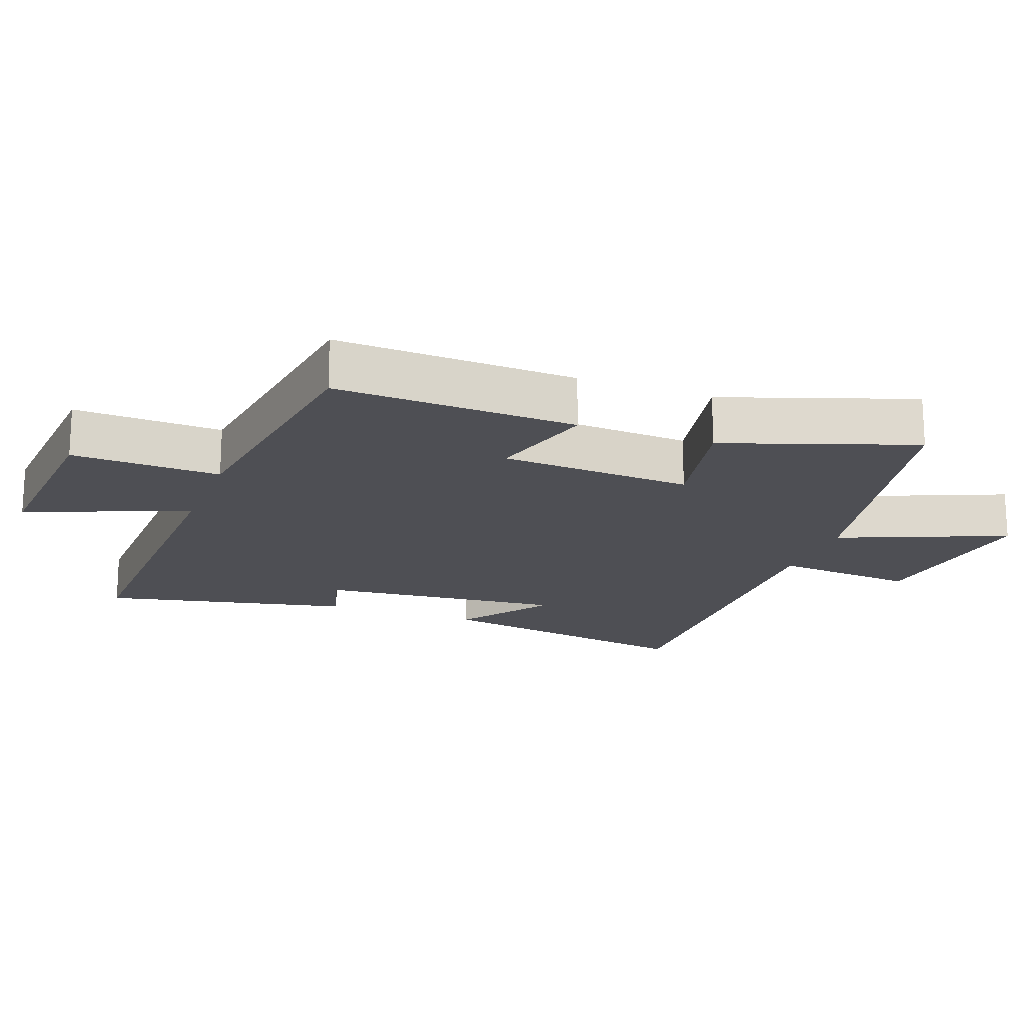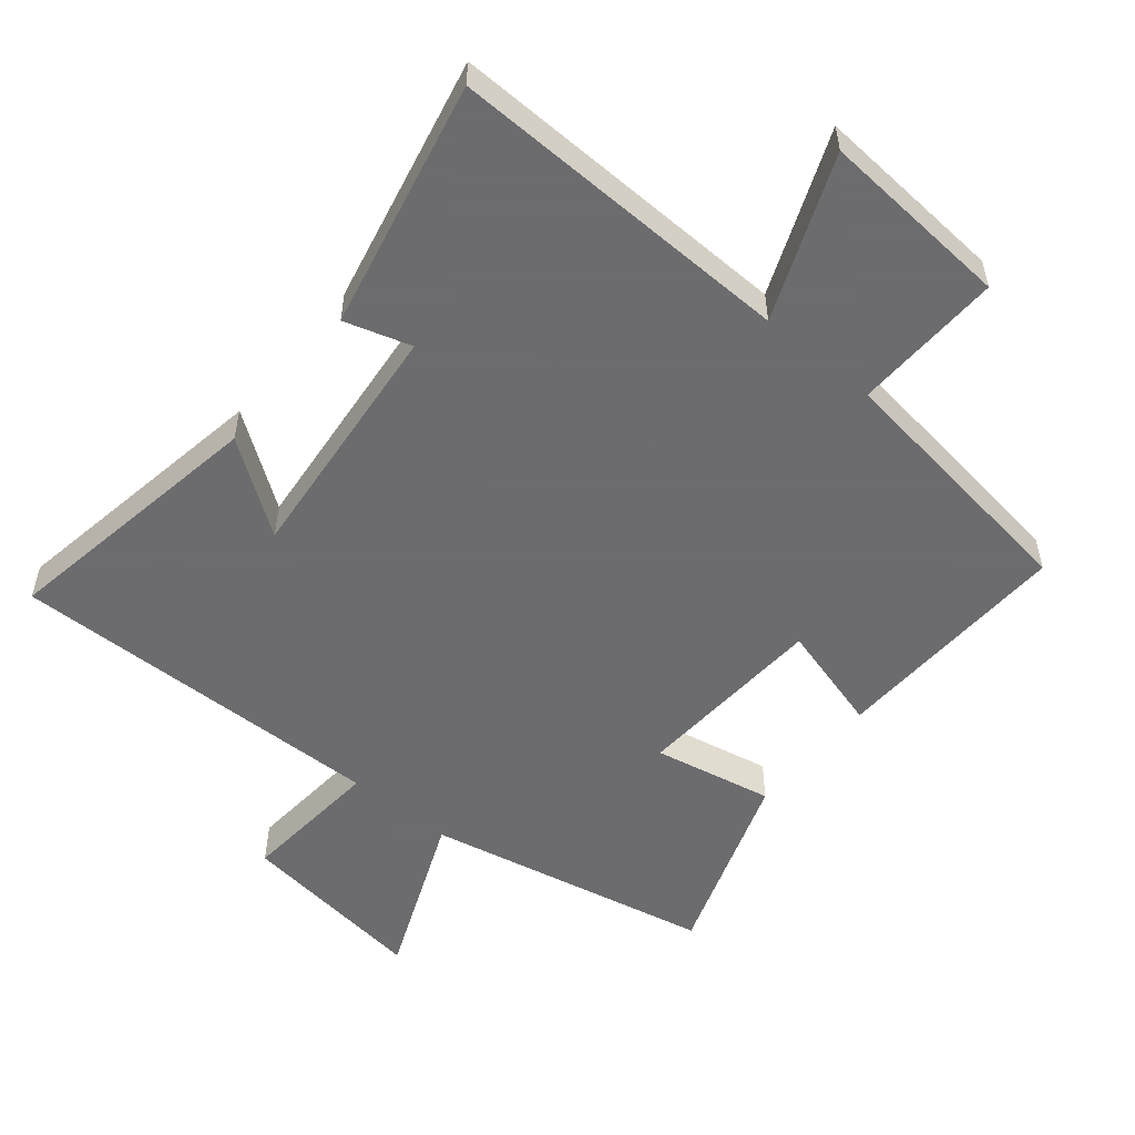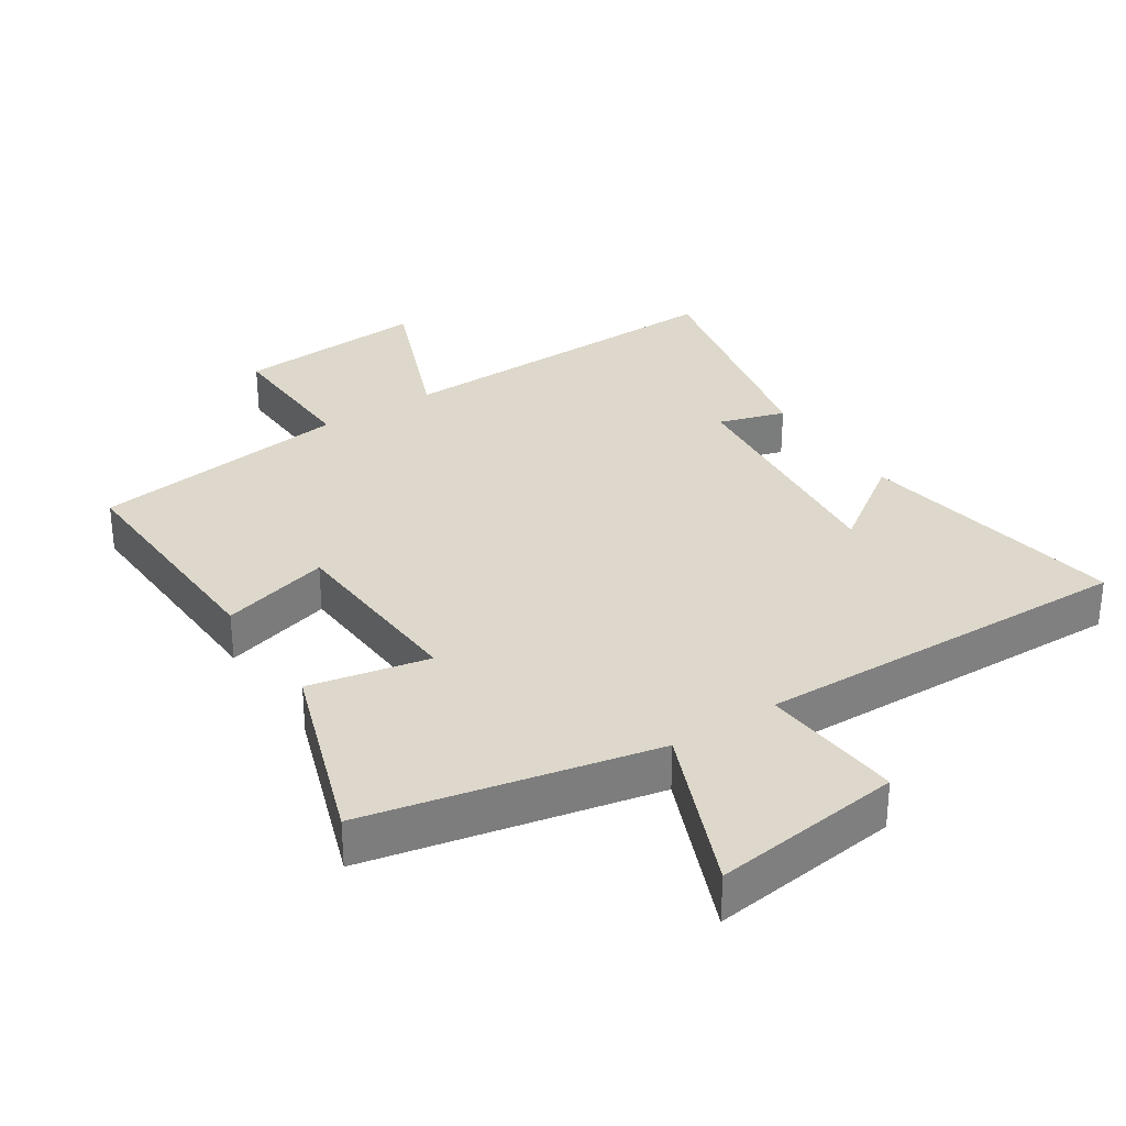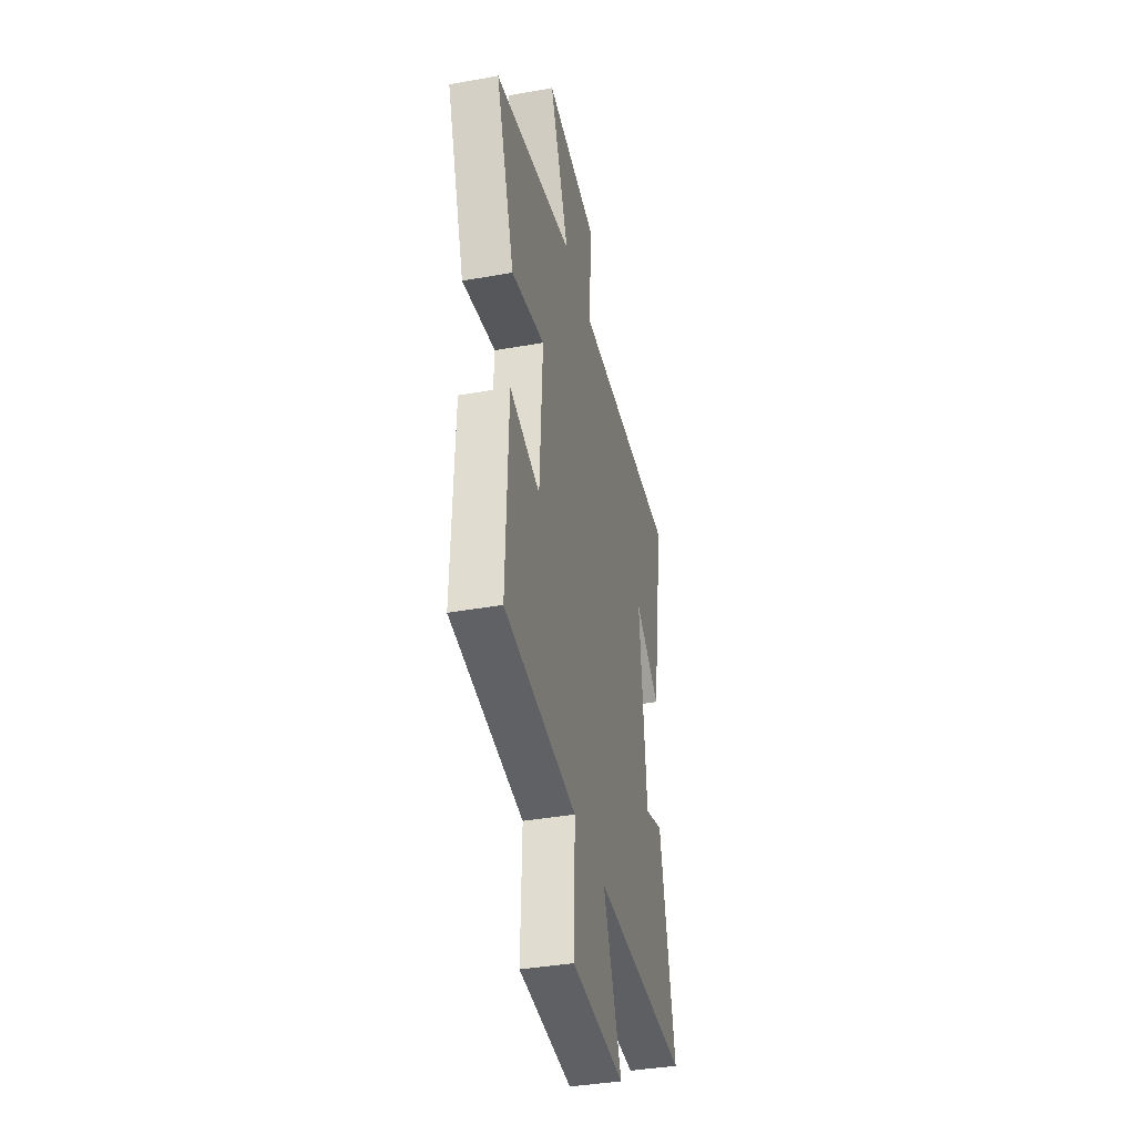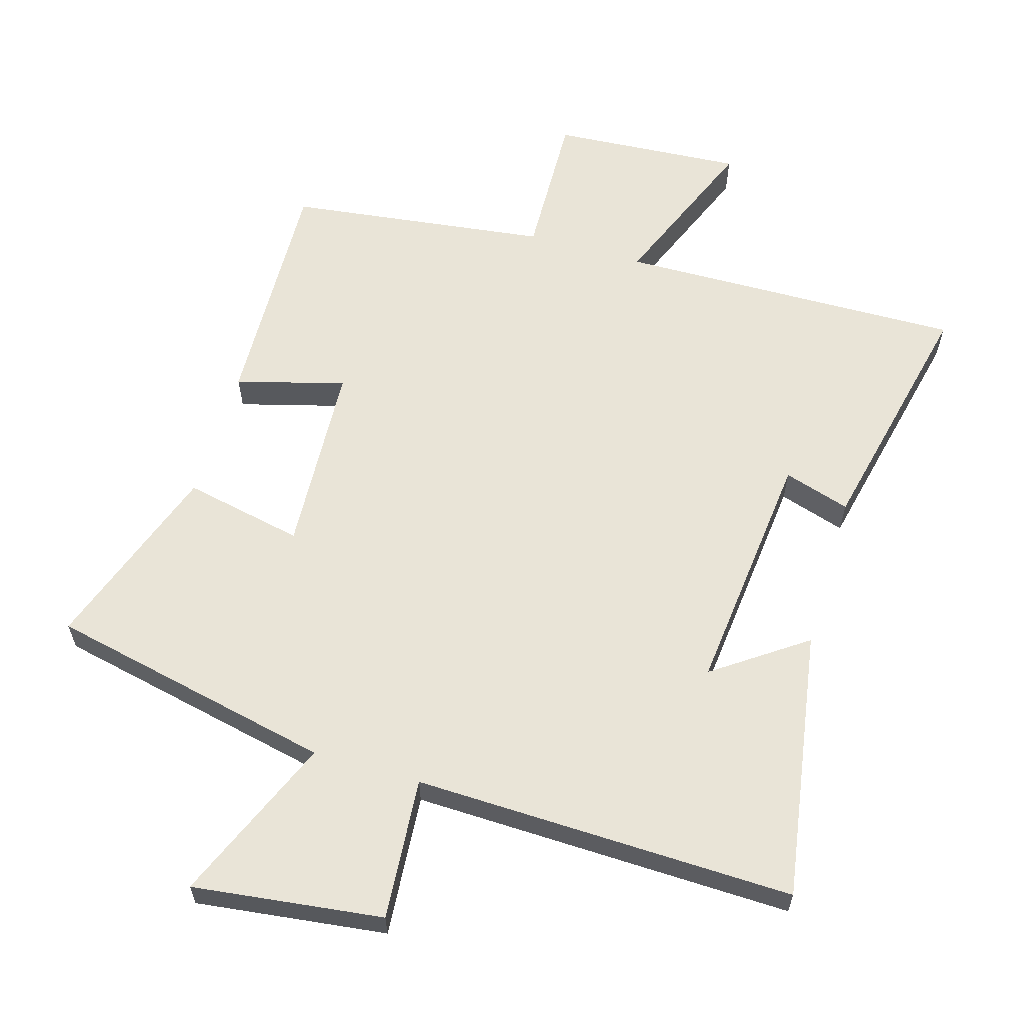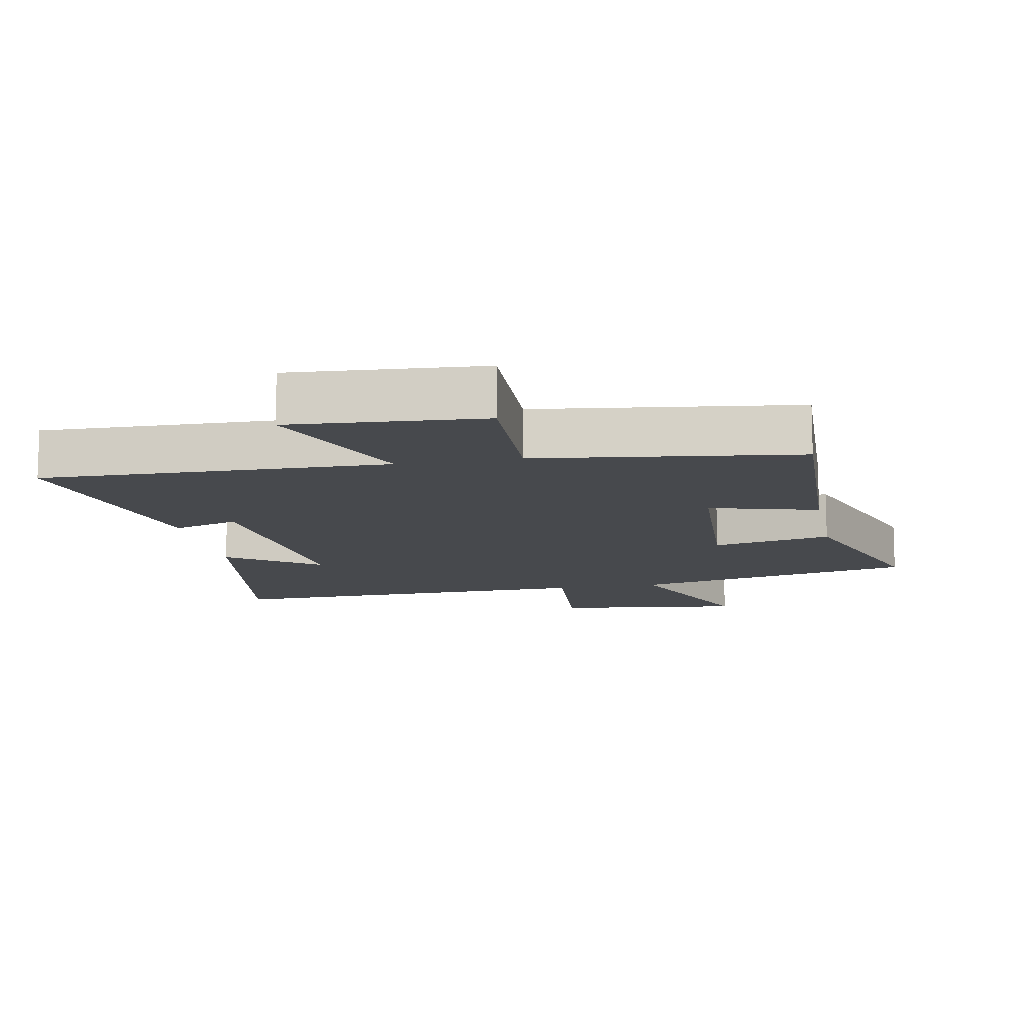
<metadata>
{"format":"obj","ext":"obj","renderer":"f3d","projection":"perspective","resolution":1024,"background":"white","views":[{"elev":-18.3,"azim":-110.7,"up":"+Y"},{"elev":-53.8,"azim":140.3,"up":"+Y"},{"elev":31.4,"azim":-33.4,"up":"+Y"},{"elev":-38.3,"azim":-77.3,"up":"+Z"},{"elev":60.9,"azim":16.5,"up":"+Y"},{"elev":-12.1,"azim":-169.2,"up":"+Y"}]}
</metadata>
<code>
v 0.567 0.07 0.514
v 0.5 0.07 0.107
v 0.362 0.07 0.204
v 0.4 0.07 -0.168
v 0.5 0.07 -0.137
v 0.583 0.07 -0.511
v 0.062 0.07 -0.5
v 0.161 0.07 -0.744
v -0.127 0.07 -0.724
v -0.12 0.07 -0.5
v -0.513 0.07 -0.449
v -0.5 0.07 -0.085
v -0.336 0.07 -0.13
v -0.32 0.07 0.16
v -0.5 0.07 0.123
v -0.6 0.07 0.408
v -0.169 0.07 0.5
v -0.274 0.07 0.75
v 0.012 0.07 0.714
v -0.005 0.07 0.5
v 0.567 0 0.514
v 0.5 0 0.107
v 0.362 0 0.204
v 0.4 0 -0.168
v 0.5 0 -0.137
v 0.583 0 -0.511
v 0.062 0 -0.5
v 0.161 0 -0.744
v -0.127 0 -0.724
v -0.12 0 -0.5
v -0.513 0 -0.449
v -0.5 0 -0.085
v -0.336 0 -0.13
v -0.32 0 0.16
v -0.5 0 0.123
v -0.6 0 0.408
v -0.169 0 0.5
v -0.274 0 0.75
v 0.012 0 0.714
v -0.005 0 0.5
f 17 18 19 20
f 16 17 20
f 15 16 20
f 14 15 20
f 13 14 20 1
f 10 11 12 13
f 10 13 1
f 7 8 9 10
f 4 5 6 7
f 3 4 7 10
f 1 2 3
f 1 3 10
f 40 39 38 37
f 40 37 36
f 40 36 35
f 40 35 34
f 21 40 34 33
f 33 32 31 30
f 21 33 30
f 30 29 28 27
f 27 26 25 24
f 30 27 24 23
f 23 22 21
f 30 23 21
f 1 21 22 2
f 2 22 23 3
f 3 23 24 4
f 4 24 25 5
f 5 25 26 6
f 6 26 27 7
f 7 27 28 8
f 8 28 29 9
f 9 29 30 10
f 10 30 31 11
f 11 31 32 12
f 12 32 33 13
f 13 33 34 14
f 14 34 35 15
f 15 35 36 16
f 16 36 37 17
f 17 37 38 18
f 18 38 39 19
f 19 39 40 20
f 20 40 21 1

</code>
